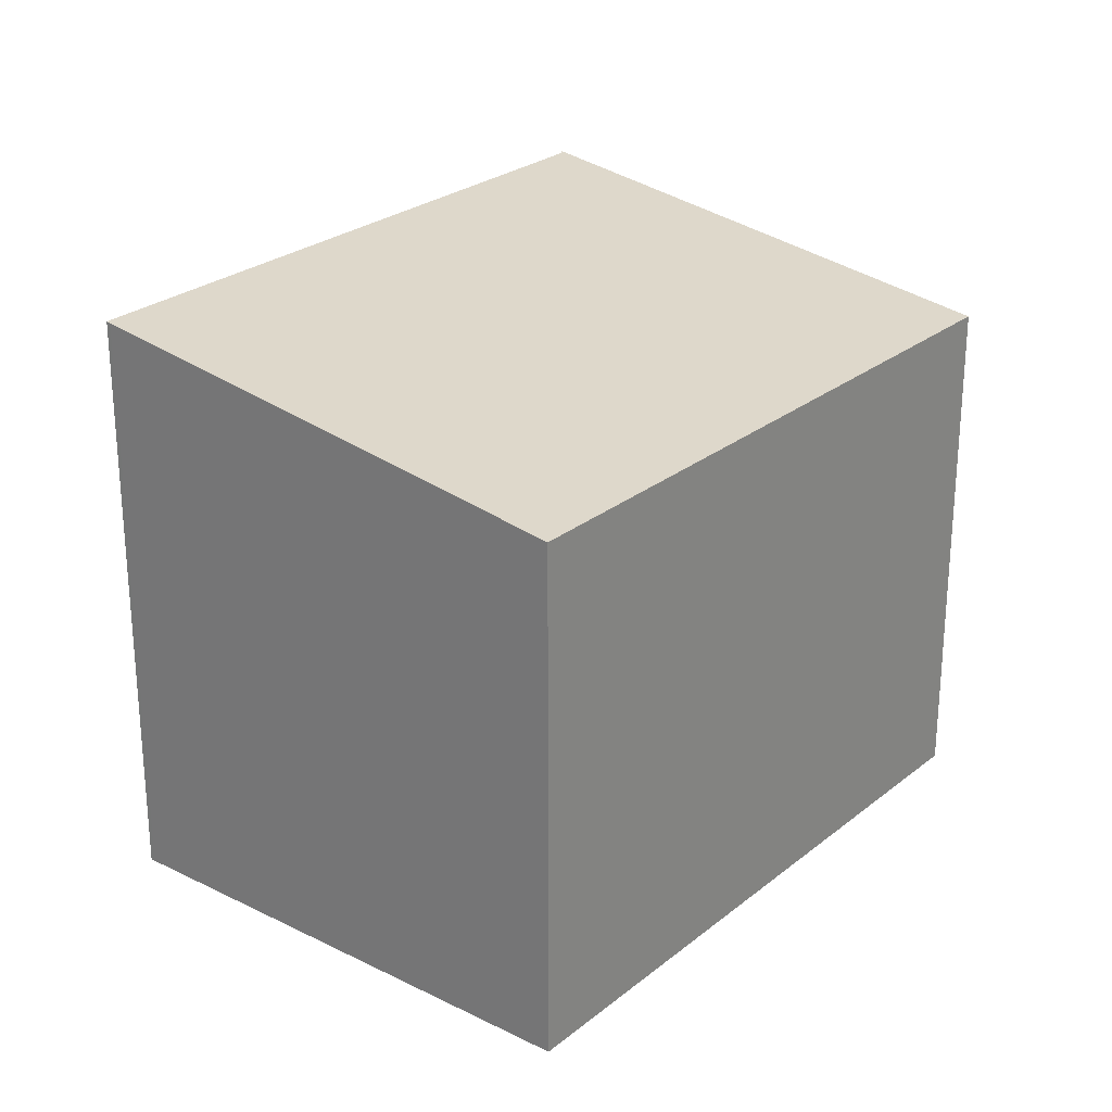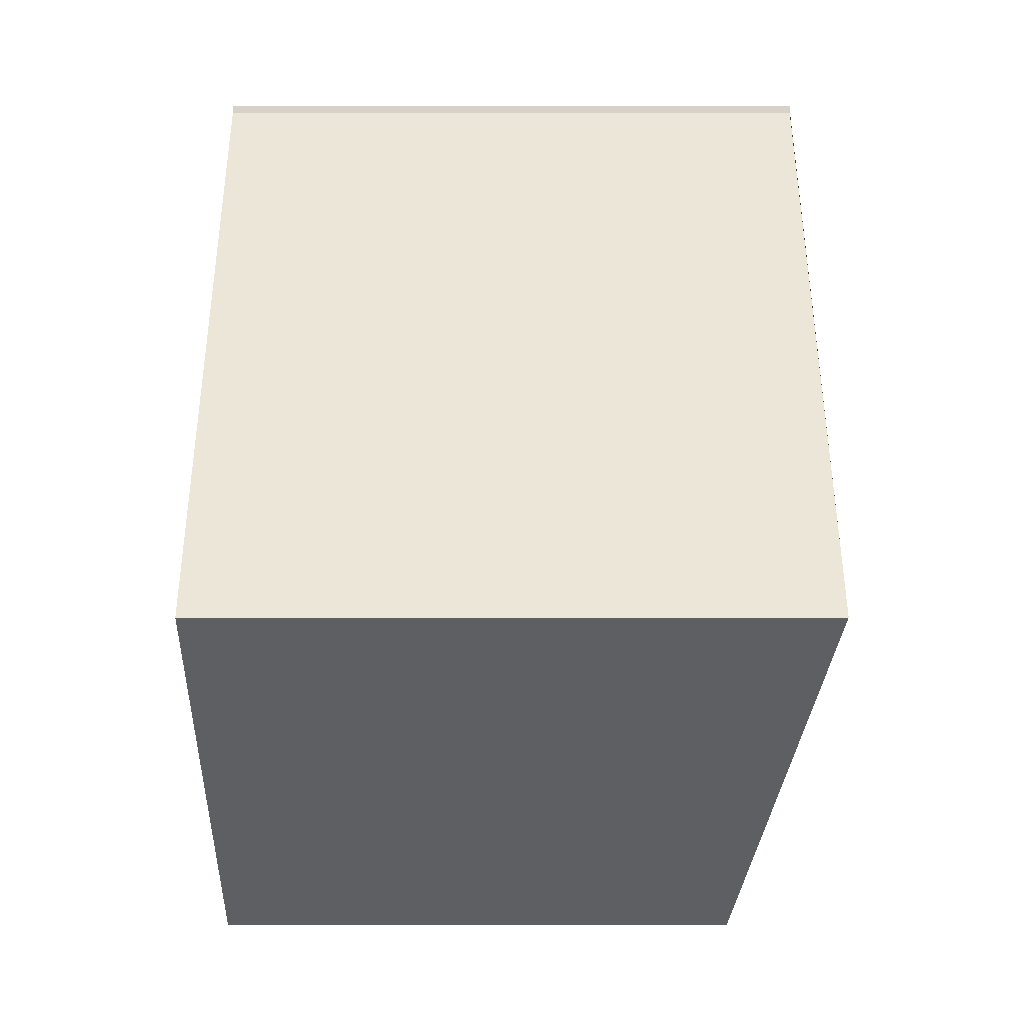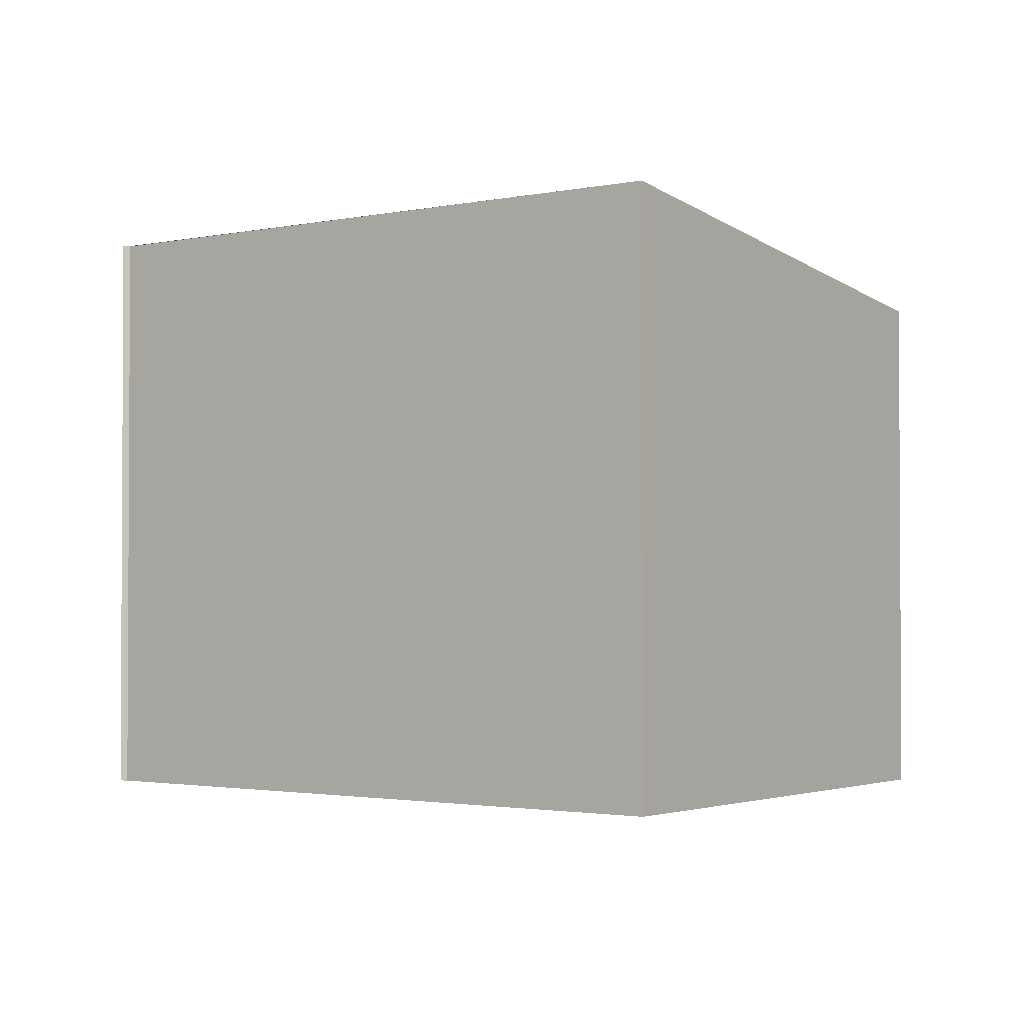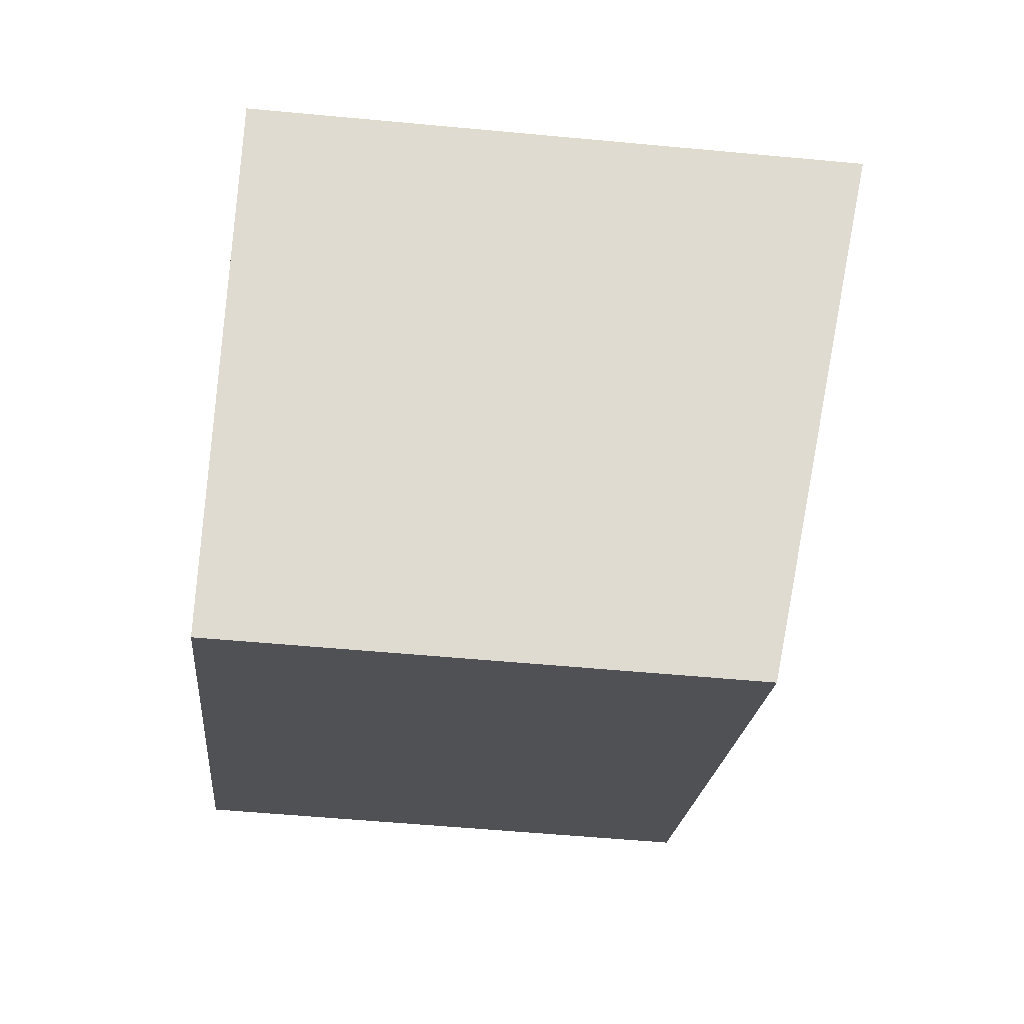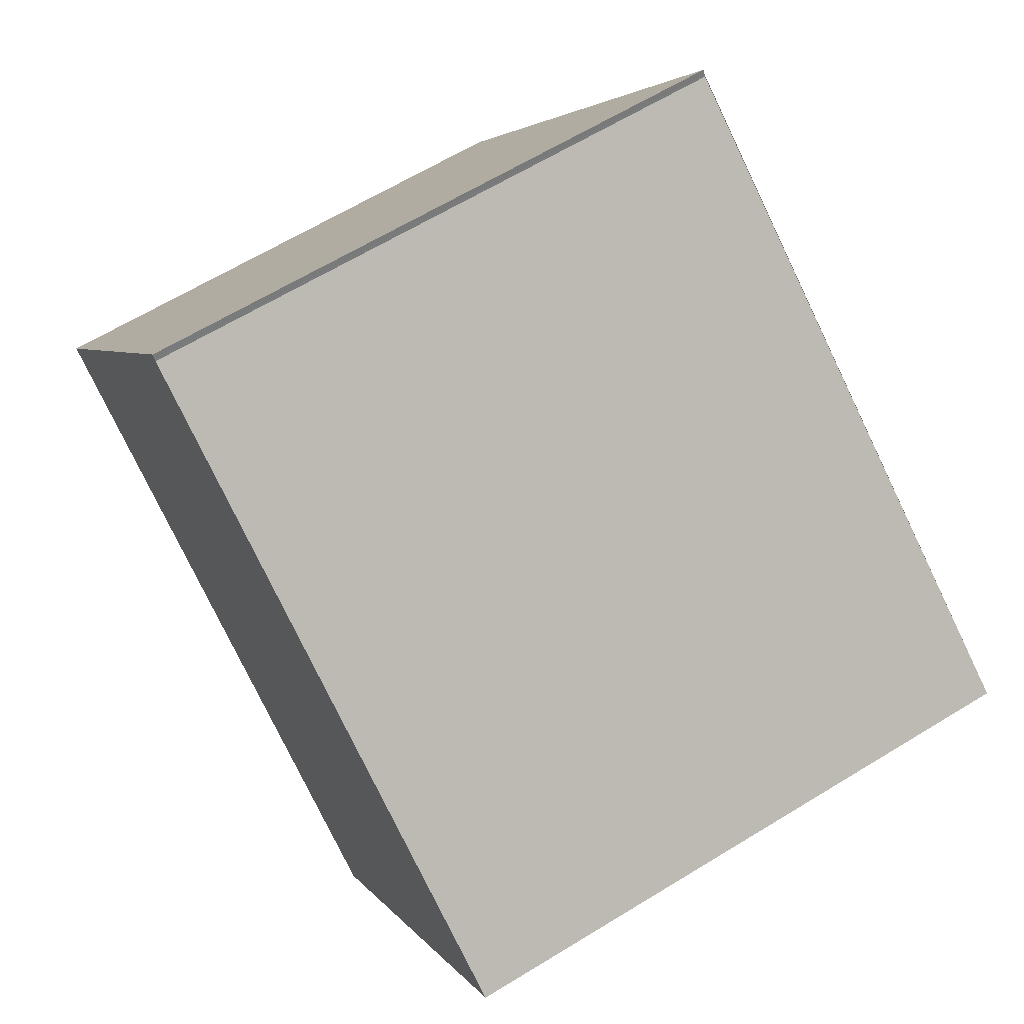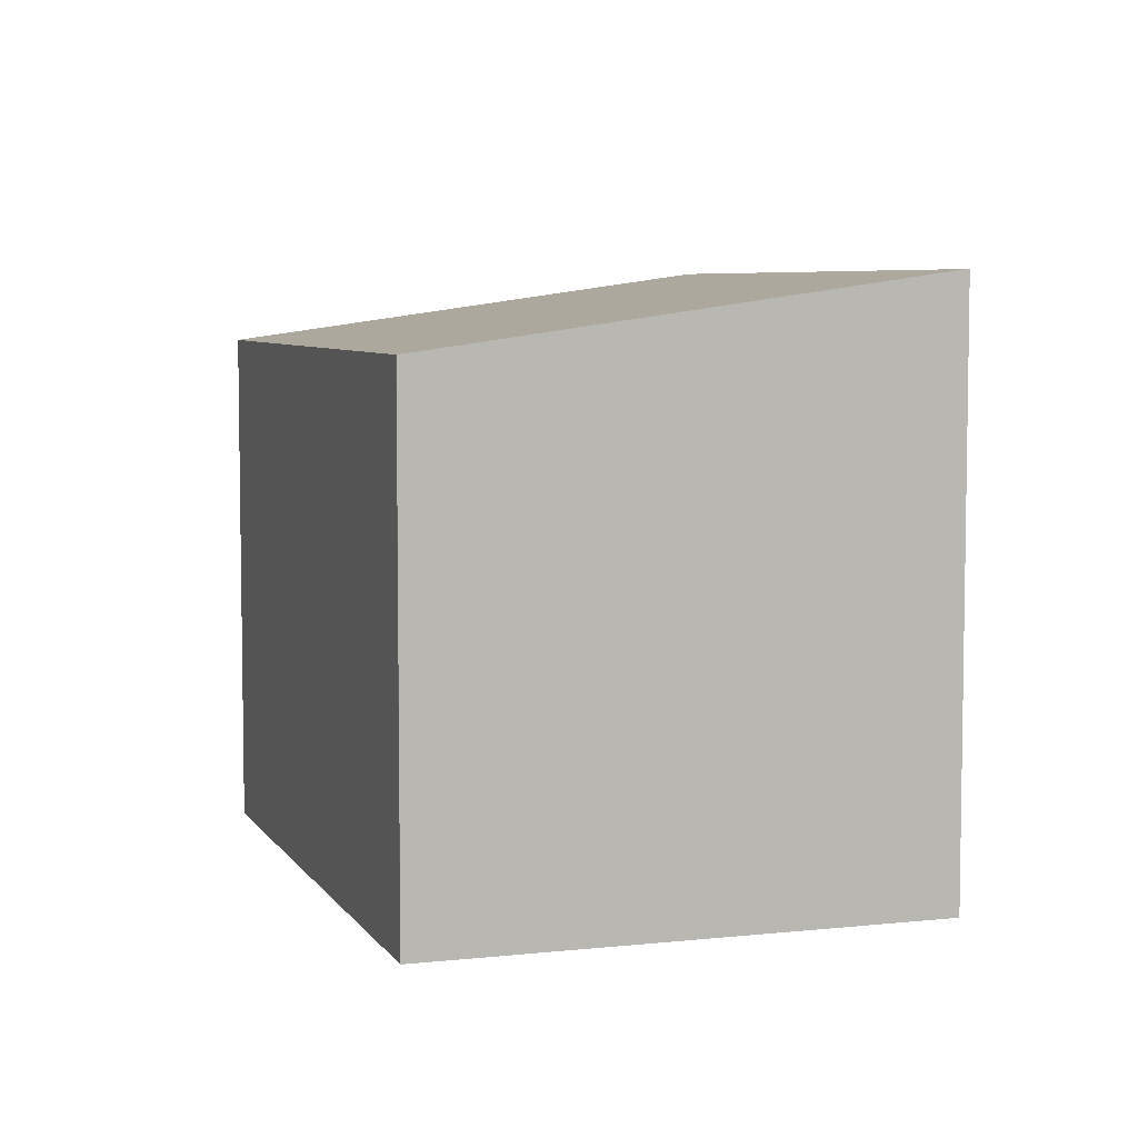
<metadata>
{"format":"obj","ext":"obj","renderer":"f3d","projection":"perspective","resolution":1024,"background":"white","views":[{"elev":26.1,"azim":-16.8,"up":"+Z"},{"elev":14.7,"azim":-90.0,"up":"+Y"},{"elev":-1.9,"azim":-108.6,"up":"+Z"},{"elev":-54.3,"azim":-95.7,"up":"+Y"},{"elev":64.0,"azim":-121.7,"up":"+Y"},{"elev":6.0,"azim":106.2,"up":"+Z"}]}
</metadata>
<code>
v -592.9 -1964 2.68
v -590.3 -1963 2.673
v -590.3 -1963 2.675
v -589 -1965 2.344
v -591.5 -1966 2.353
v -590.3 -1963 2.673
v -589 -1965 2.344
v -590.3 -1963 2.669
v -590.3 -1963 2.669
v -592.8 -1965 2.677
v -592.8 -1964 2.677
v -592.8 -1964 2.68
v -591.4 -1966 2.353
v -591.6 -1966 2.368
v -591.5 -1966 2.368
v -589 -1965 2.36
v -589 -1965 2.36
v -592.8 -1964 2.68
v -592.9 -1964 2.68
v -592.9 -1964 4.441e-16
v -592.8 -1964 0
v -590.3 -1963 2.673
v -590.3 -1963 2.673
v -590.3 -1963 0
v -590.3 -1963 0
v -590.3 -1963 2.669
v -590.3 -1963 2.675
v -590.3 -1963 0
v -590.3 -1963 0
v -589 -1965 2.344
v -589 -1965 2.344
v -589 -1965 0
v -589 -1965 0
v -591.6 -1966 2.368
v -591.5 -1966 2.353
v -591.5 -1966 0
v -591.6 -1966 0
v -590.3 -1963 2.675
v -590.3 -1963 2.673
v -590.3 -1963 0
v -590.3 -1963 0
v -591.4 -1966 2.353
v -589 -1965 2.344
v -589 -1965 0
v -591.4 -1966 0
v -589 -1965 2.36
v -590.3 -1963 2.669
v -590.3 -1963 0
v -589 -1965 0
v -592.9 -1964 2.68
v -592.8 -1965 2.677
v -592.8 -1965 0
v -592.9 -1964 4.441e-16
v -590.3 -1963 2.673
v -592.8 -1964 2.68
v -592.8 -1964 0
v -590.3 -1963 0
v -591.5 -1966 2.353
v -591.4 -1966 2.353
v -591.4 -1966 0
v -591.5 -1966 0
v -592.8 -1965 2.677
v -591.6 -1966 2.368
v -591.6 -1966 0
v -592.8 -1965 0
v -589 -1965 2.344
v -589 -1965 2.36
v -589 -1965 0
v -589 -1965 0
v -592.9 -1964 0
v -590.3 -1963 0
v -590.3 -1963 0
v -589 -1965 0
v -591.5 -1966 0
f 16 7 13 15
f 17 4 7 16
f 8 6 3 9
f 12 2 6 8 11
f 11 10 1 12
f 15 13 5 14
f 14 10 11 15
f 15 11 8 16
f 16 8 9 17
f 19 20 21 18
f 23 24 25 22
f 27 28 29 26
f 31 32 33 30
f 35 36 37 34
f 39 40 41 38
f 43 44 45 42
f 47 48 49 46
f 51 52 53 50
f 55 56 57 54
f 59 60 61 58
f 63 64 65 62
f 67 68 69 66
f 71 72 73 74 70

</code>
